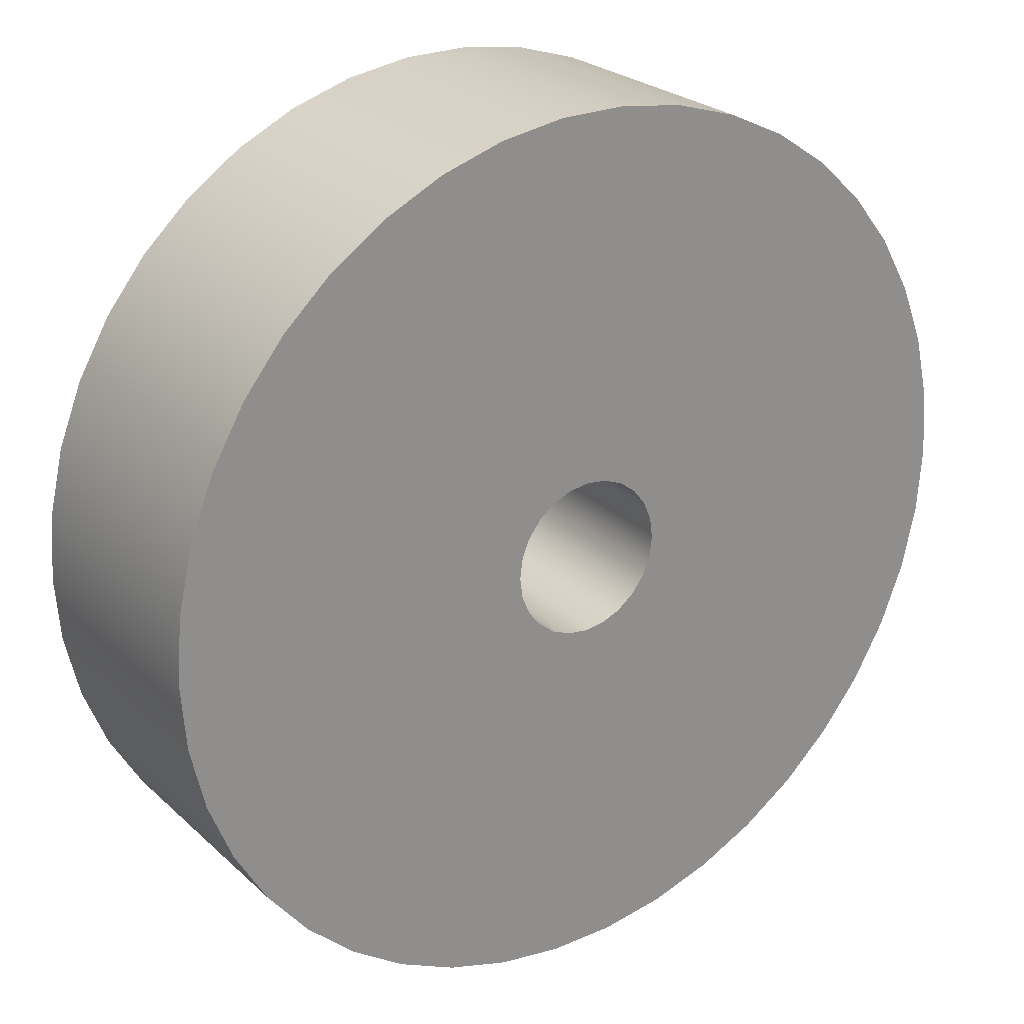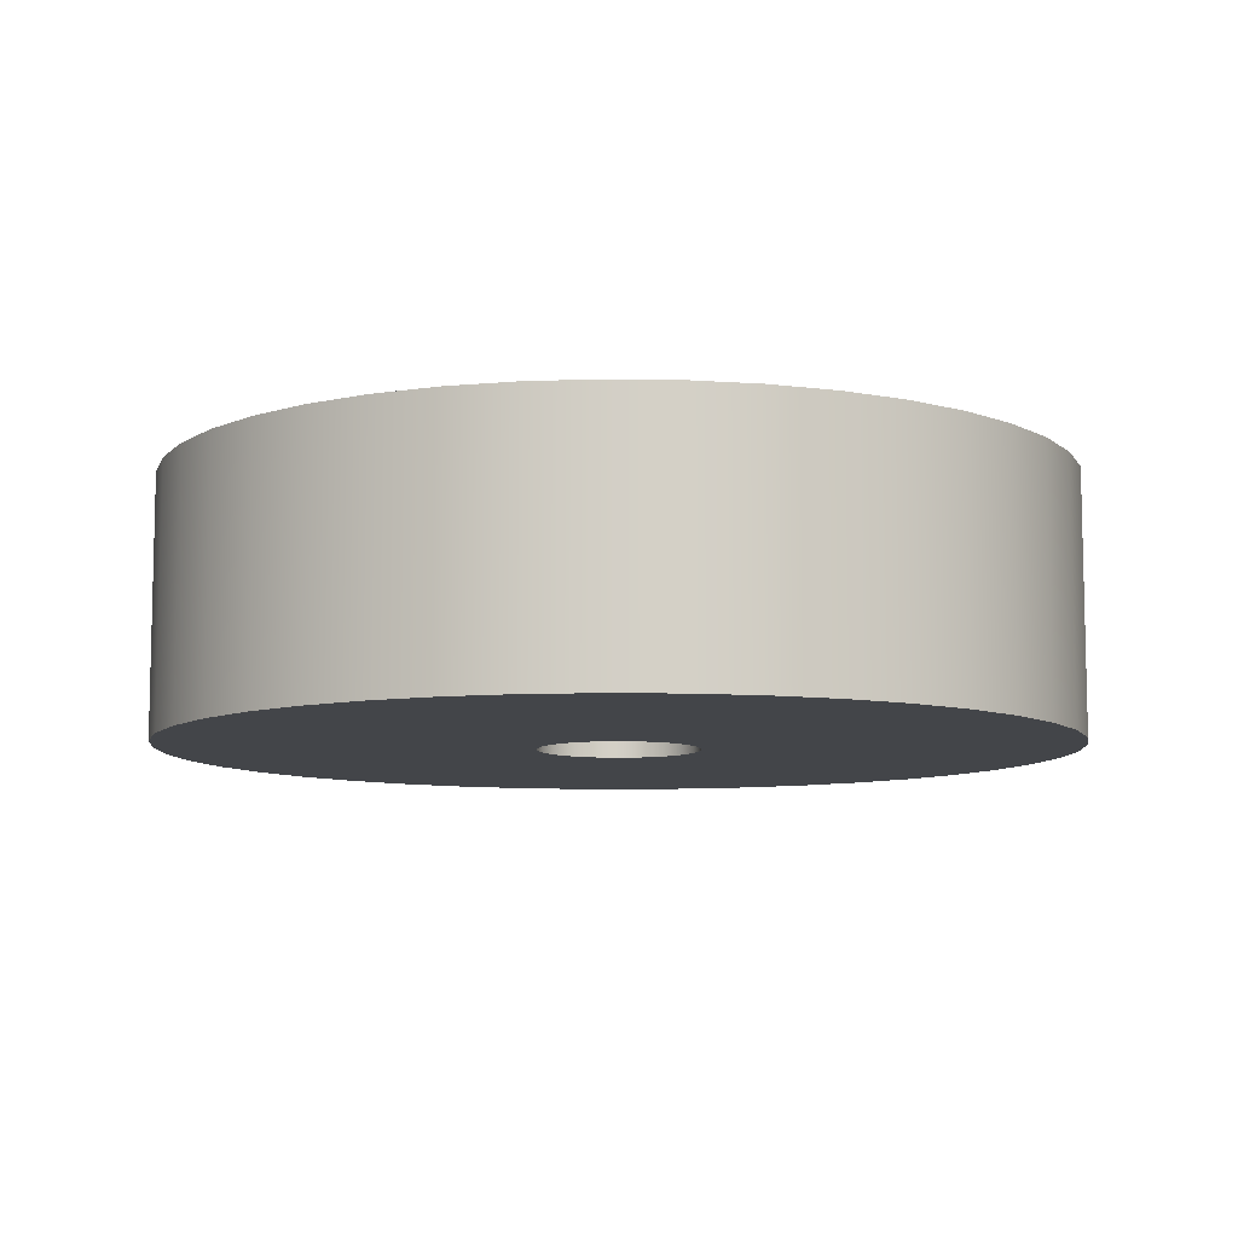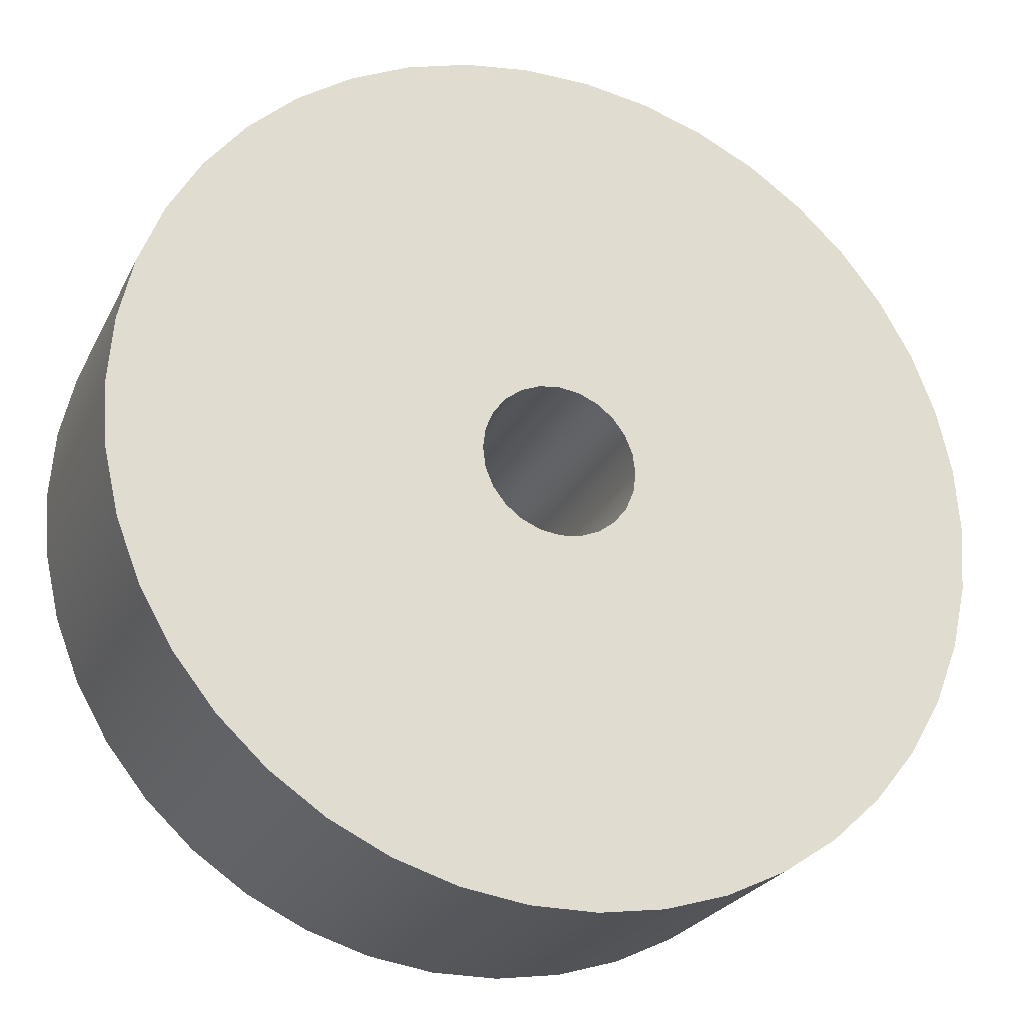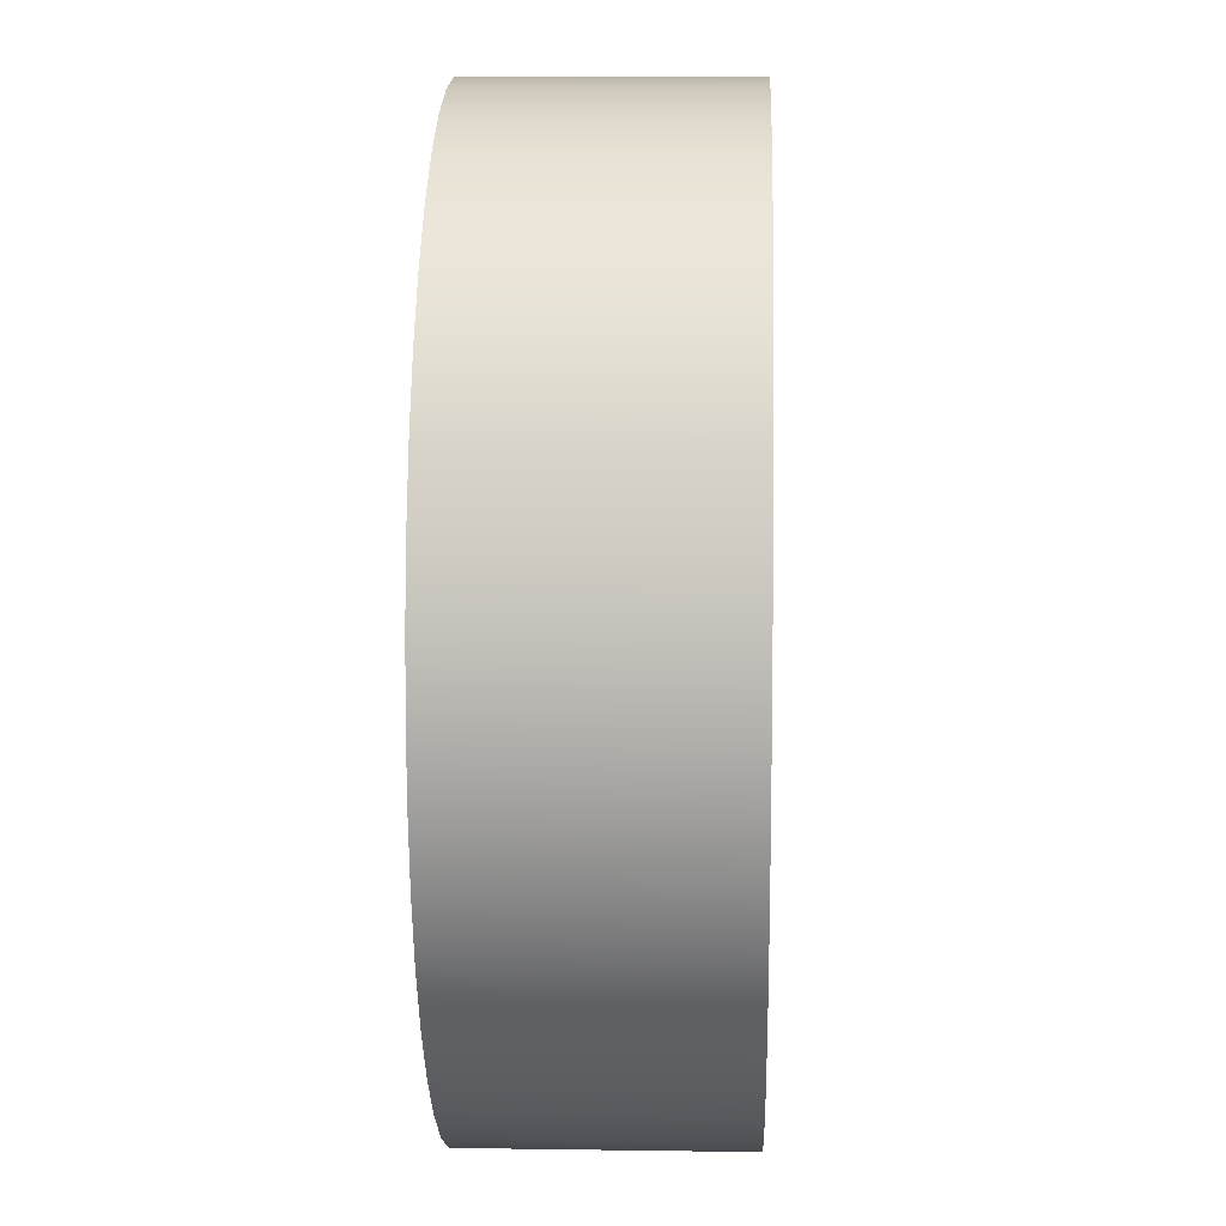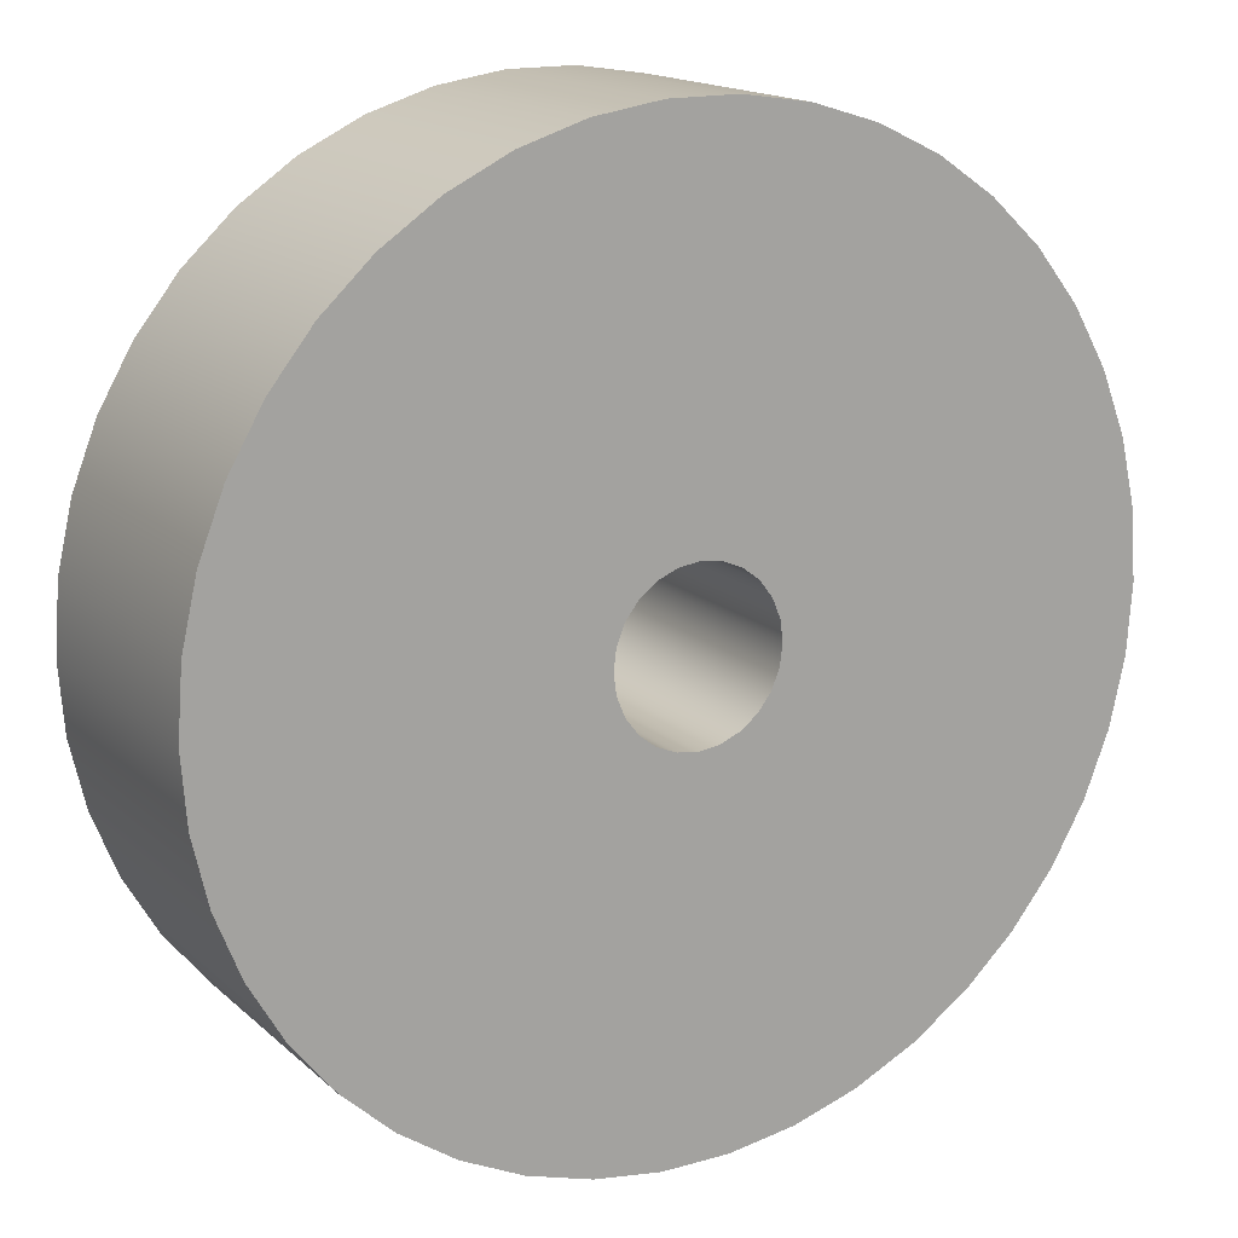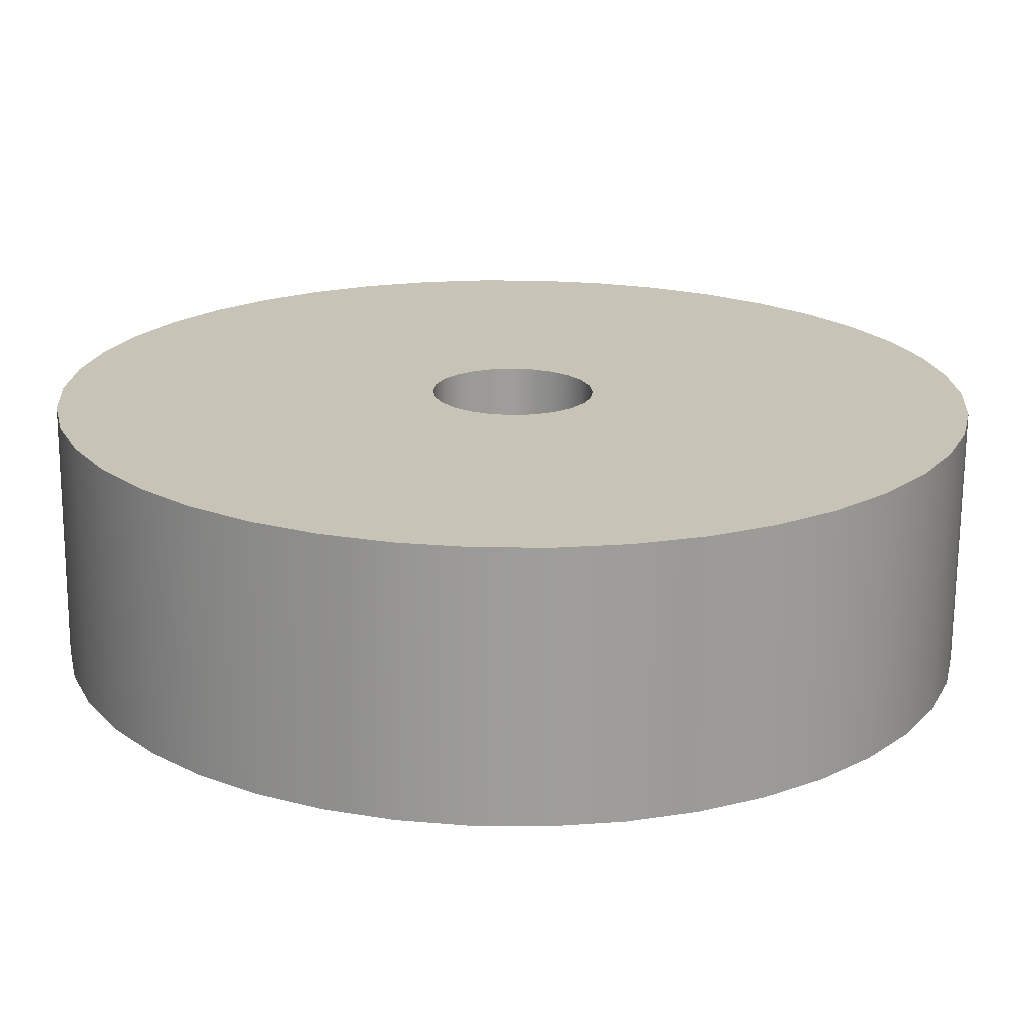
<metadata>
{"format":"obj","ext":"obj","renderer":"f3d","projection":"perspective","resolution":1024,"background":"white","views":[{"elev":25.2,"azim":-35.0,"up":"+Y"},{"elev":-8.7,"azim":6.0,"up":"+Z"},{"elev":-24.9,"azim":158.6,"up":"+Y"},{"elev":9.4,"azim":92.2,"up":"+Y"},{"elev":16.2,"azim":149.6,"up":"+Y"},{"elev":-70.4,"azim":-0.4,"up":"+Y"}]}
</metadata>
<code>
g Body1
v -0.25 -0 -0.4
v -0.2415 -0.0647 -0.4
v -0.2165 -0.125 -0.4
v -0.1768 -0.1768 -0.4
v -0.125 -0.2165 -0.4
v -0.0647 -0.2415 -0.4
v 0 -0.25 -0.4
v 0.0647 -0.2415 -0.4
v 0.125 -0.2165 -0.4
v 0.1768 -0.1768 -0.4
v 0.2165 -0.125 -0.4
v 0.2415 -0.0647 -0.4
v 0.25 0 -0.4
v 0.2415 0.0647 -0.4
v 0.2165 0.125 -0.4
v 0.1768 0.1768 -0.4
v 0.125 0.2165 -0.4
v 0.0647 0.2415 -0.4
v 0 0.25 -0.4
v -0.0647 0.2415 -0.4
v -0.125 0.2165 -0.4
v -0.1768 0.1768 -0.4
v -0.2165 0.125 -0.4
v -0.2415 0.0647 -0.4
v -1.4 -0 -0.4
v -1.384 0.2087 -0.4
v -1.338 0.4127 -0.4
v -1.261 0.6074 -0.4
v -1.157 0.7886 -0.4
v -1.026 0.9522 -0.4
v -0.8729 1.095 -0.4
v -0.7 1.212 -0.4
v -0.5115 1.303 -0.4
v -0.3115 1.365 -0.4
v -0.1046 1.396 -0.4
v 0.1046 1.396 -0.4
v 0.3115 1.365 -0.4
v 0.5115 1.303 -0.4
v 0.7 1.212 -0.4
v 0.8729 1.095 -0.4
v 1.026 0.9522 -0.4
v 1.157 0.7886 -0.4
v 1.261 0.6074 -0.4
v 1.338 0.4127 -0.4
v 1.384 0.2087 -0.4
v 1.4 0 -0.4
v 1.384 -0.2087 -0.4
v 1.338 -0.4127 -0.4
v 1.261 -0.6074 -0.4
v 1.157 -0.7886 -0.4
v 1.026 -0.9522 -0.4
v 0.8729 -1.095 -0.4
v 0.7 -1.212 -0.4
v 0.5115 -1.303 -0.4
v 0.3115 -1.365 -0.4
v 0.1046 -1.396 -0.4
v -0.1046 -1.396 -0.4
v -0.3115 -1.365 -0.4
v -0.5115 -1.303 -0.4
v -0.7 -1.212 -0.4
v -0.8729 -1.095 -0.4
v -1.026 -0.9522 -0.4
v -1.157 -0.7886 -0.4
v -1.261 -0.6074 -0.4
v -1.338 -0.4127 -0.4
v -1.384 -0.2087 -0.4
v -0.25 -0 0.4
v -0.2415 -0.0647 0.4
v -0.2165 -0.125 0.4
v -0.1768 -0.1768 0.4
v -0.125 -0.2165 0.4
v -0.0647 -0.2415 0.4
v 0 -0.25 0.4
v 0.0647 -0.2415 0.4
v 0.125 -0.2165 0.4
v 0.1768 -0.1768 0.4
v 0.2165 -0.125 0.4
v 0.2415 -0.0647 0.4
v 0.25 0 0.4
v 0.2415 0.0647 0.4
v 0.2165 0.125 0.4
v 0.1768 0.1768 0.4
v 0.125 0.2165 0.4
v 0.0647 0.2415 0.4
v 0 0.25 0.4
v -0.0647 0.2415 0.4
v -0.125 0.2165 0.4
v -0.1768 0.1768 0.4
v -0.2165 0.125 0.4
v -0.2415 0.0647 0.4
v -1.4 -0 0.4
v -1.384 0.2087 0.4
v -1.338 0.4127 0.4
v -1.261 0.6074 0.4
v -1.157 0.7886 0.4
v -1.026 0.9522 0.4
v -0.8729 1.095 0.4
v -0.7 1.212 0.4
v -0.5115 1.303 0.4
v -0.3115 1.365 0.4
v -0.1046 1.396 0.4
v 0.1046 1.396 0.4
v 0.3115 1.365 0.4
v 0.5115 1.303 0.4
v 0.7 1.212 0.4
v 0.8729 1.095 0.4
v 1.026 0.9522 0.4
v 1.157 0.7886 0.4
v 1.261 0.6074 0.4
v 1.338 0.4127 0.4
v 1.384 0.2087 0.4
v 1.4 0 0.4
v 1.384 -0.2087 0.4
v 1.338 -0.4127 0.4
v 1.261 -0.6074 0.4
v 1.157 -0.7886 0.4
v 1.026 -0.9522 0.4
v 0.8729 -1.095 0.4
v 0.7 -1.212 0.4
v 0.5115 -1.303 0.4
v 0.3115 -1.365 0.4
v 0.1046 -1.396 0.4
v -0.1046 -1.396 0.4
v -0.3115 -1.365 0.4
v -0.5115 -1.303 0.4
v -0.7 -1.212 0.4
v -0.8729 -1.095 0.4
v -1.026 -0.9522 0.4
v -1.157 -0.7886 0.4
v -1.261 -0.6074 0.4
v -1.338 -0.4127 0.4
v -1.384 -0.2087 0.4
f 2 66 1
f 1 66 25
f 1 25 26
f 3 64 2
f 2 64 65
f 2 65 66
f 64 3 63
f 63 3 4
f 63 4 62
f 62 4 61
f 61 4 5
f 61 5 60
f 60 5 59
f 59 5 6
f 59 6 58
f 58 6 57
f 57 6 7
f 57 7 56
f 56 7 8
f 56 8 55
f 55 8 54
f 54 8 9
f 54 9 53
f 53 9 52
f 52 9 10
f 52 10 51
f 51 10 50
f 50 10 11
f 50 11 49
f 49 11 12
f 49 12 48
f 48 12 47
f 47 12 13
f 47 13 46
f 46 13 45
f 45 13 14
f 45 14 44
f 44 14 43
f 43 14 15
f 43 15 42
f 42 15 16
f 42 16 41
f 41 16 40
f 40 16 17
f 40 17 39
f 39 17 38
f 38 17 18
f 38 18 37
f 37 18 36
f 36 18 19
f 36 19 35
f 35 19 20
f 35 20 34
f 34 20 33
f 33 20 21
f 33 21 32
f 32 21 31
f 31 21 22
f 31 22 30
f 30 22 29
f 29 22 23
f 29 23 28
f 28 23 24
f 28 24 27
f 27 24 26
f 26 24 1
f 24 90 1
f 1 90 67
f 1 67 2
f 2 67 68
f 2 68 3
f 3 68 69
f 3 69 4
f 4 69 70
f 4 70 5
f 5 70 71
f 5 71 6
f 6 71 72
f 6 72 7
f 7 72 73
f 7 73 8
f 8 73 74
f 8 74 9
f 9 74 75
f 9 75 10
f 10 75 76
f 10 76 11
f 11 76 77
f 11 77 12
f 12 77 78
f 12 78 13
f 13 78 79
f 13 79 14
f 14 79 80
f 14 80 15
f 15 80 81
f 15 81 16
f 16 81 82
f 16 82 17
f 17 82 83
f 17 83 18
f 18 83 84
f 18 84 19
f 19 84 85
f 19 85 20
f 20 85 86
f 20 86 21
f 21 86 87
f 21 87 22
f 22 87 88
f 22 88 23
f 23 88 89
f 23 89 24
f 24 89 90
f 66 132 25
f 25 132 91
f 25 91 26
f 26 91 92
f 26 92 27
f 27 92 93
f 27 93 28
f 28 93 94
f 28 94 29
f 29 94 95
f 29 95 30
f 30 95 96
f 30 96 31
f 31 96 97
f 31 97 32
f 32 97 98
f 32 98 33
f 33 98 99
f 33 99 34
f 34 99 100
f 34 100 35
f 35 100 101
f 35 101 36
f 36 101 102
f 36 102 37
f 37 102 103
f 37 103 38
f 38 103 104
f 38 104 39
f 39 104 105
f 39 105 40
f 40 105 106
f 40 106 41
f 41 106 107
f 41 107 42
f 42 107 108
f 42 108 43
f 43 108 109
f 43 109 44
f 44 109 110
f 44 110 45
f 45 110 111
f 45 111 46
f 46 111 112
f 46 112 47
f 47 112 113
f 47 113 48
f 48 113 114
f 48 114 49
f 49 114 115
f 49 115 50
f 50 115 116
f 50 116 51
f 51 116 117
f 51 117 52
f 52 117 118
f 52 118 53
f 53 118 119
f 53 119 54
f 54 119 120
f 54 120 55
f 55 120 121
f 55 121 56
f 56 121 122
f 56 122 57
f 57 122 123
f 57 123 58
f 58 123 124
f 58 124 59
f 59 124 125
f 59 125 60
f 60 125 126
f 60 126 61
f 61 126 127
f 61 127 62
f 62 127 128
f 62 128 63
f 63 128 129
f 63 129 64
f 64 129 130
f 64 130 65
f 65 130 131
f 65 131 66
f 66 131 132
f 90 92 67
f 67 92 91
f 67 91 132
f 89 94 90
f 90 94 93
f 90 93 92
f 94 89 95
f 95 89 88
f 95 88 96
f 96 88 97
f 97 88 87
f 97 87 98
f 98 87 99
f 99 87 86
f 99 86 100
f 100 86 101
f 101 86 85
f 101 85 102
f 102 85 84
f 102 84 103
f 103 84 104
f 104 84 83
f 104 83 105
f 105 83 106
f 106 83 82
f 106 82 107
f 107 82 108
f 108 82 81
f 108 81 109
f 109 81 80
f 109 80 110
f 110 80 111
f 111 80 79
f 111 79 112
f 112 79 113
f 113 79 78
f 113 78 114
f 114 78 115
f 115 78 77
f 115 77 116
f 116 77 76
f 116 76 117
f 117 76 118
f 118 76 75
f 118 75 119
f 119 75 120
f 120 75 74
f 120 74 121
f 121 74 122
f 122 74 73
f 122 73 123
f 123 73 72
f 123 72 124
f 124 72 125
f 125 72 71
f 125 71 126
f 126 71 127
f 127 71 70
f 127 70 128
f 128 70 129
f 129 70 69
f 129 69 130
f 130 69 68
f 130 68 131
f 131 68 132
f 132 68 67

</code>
